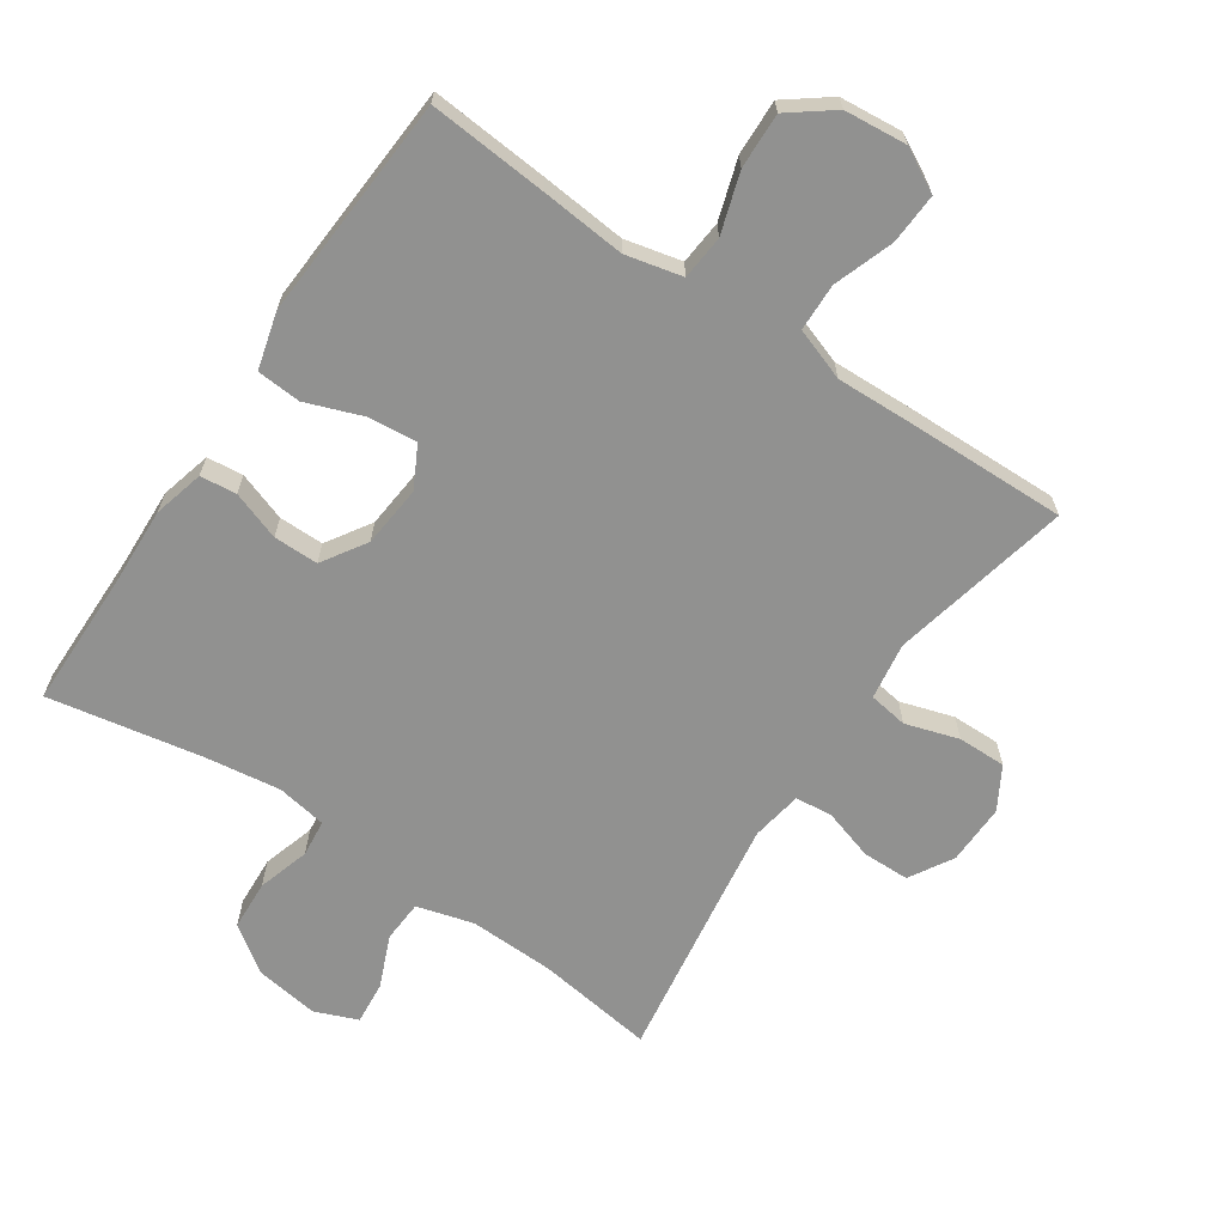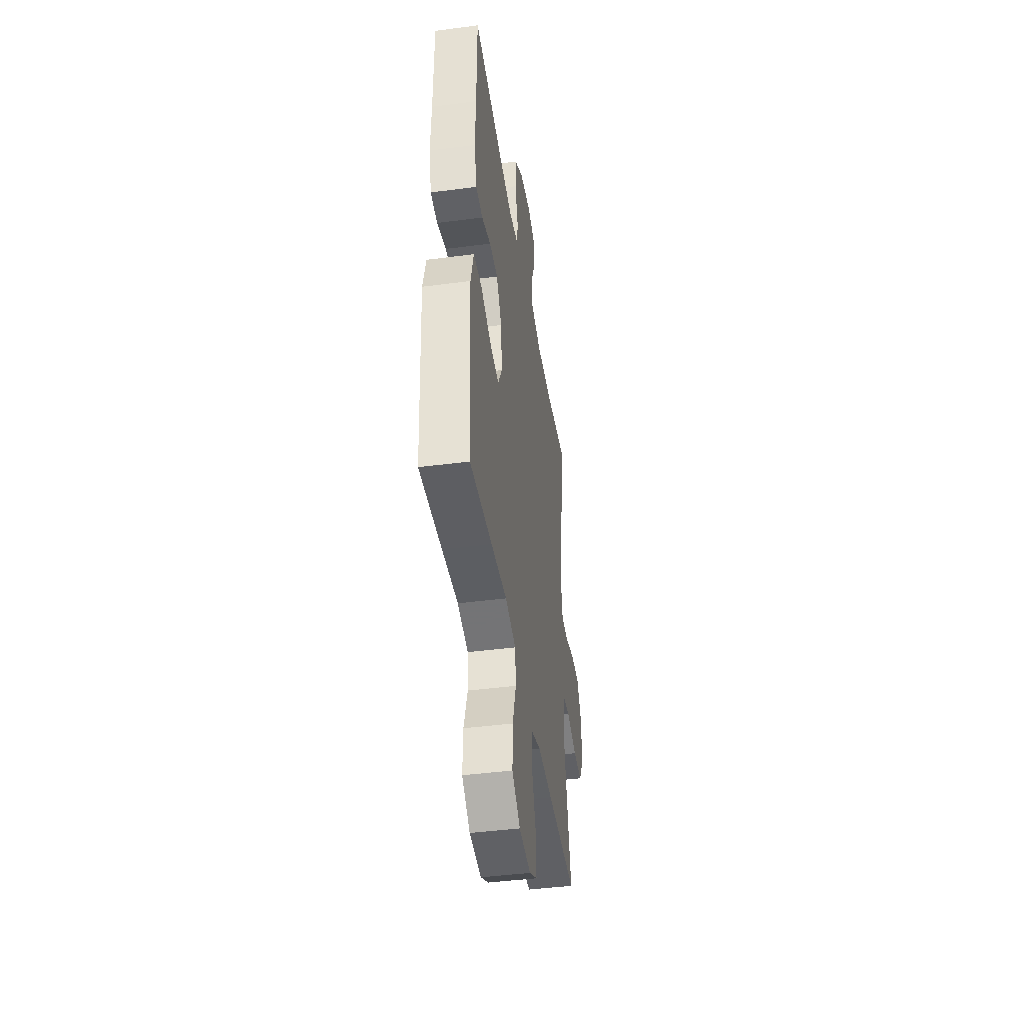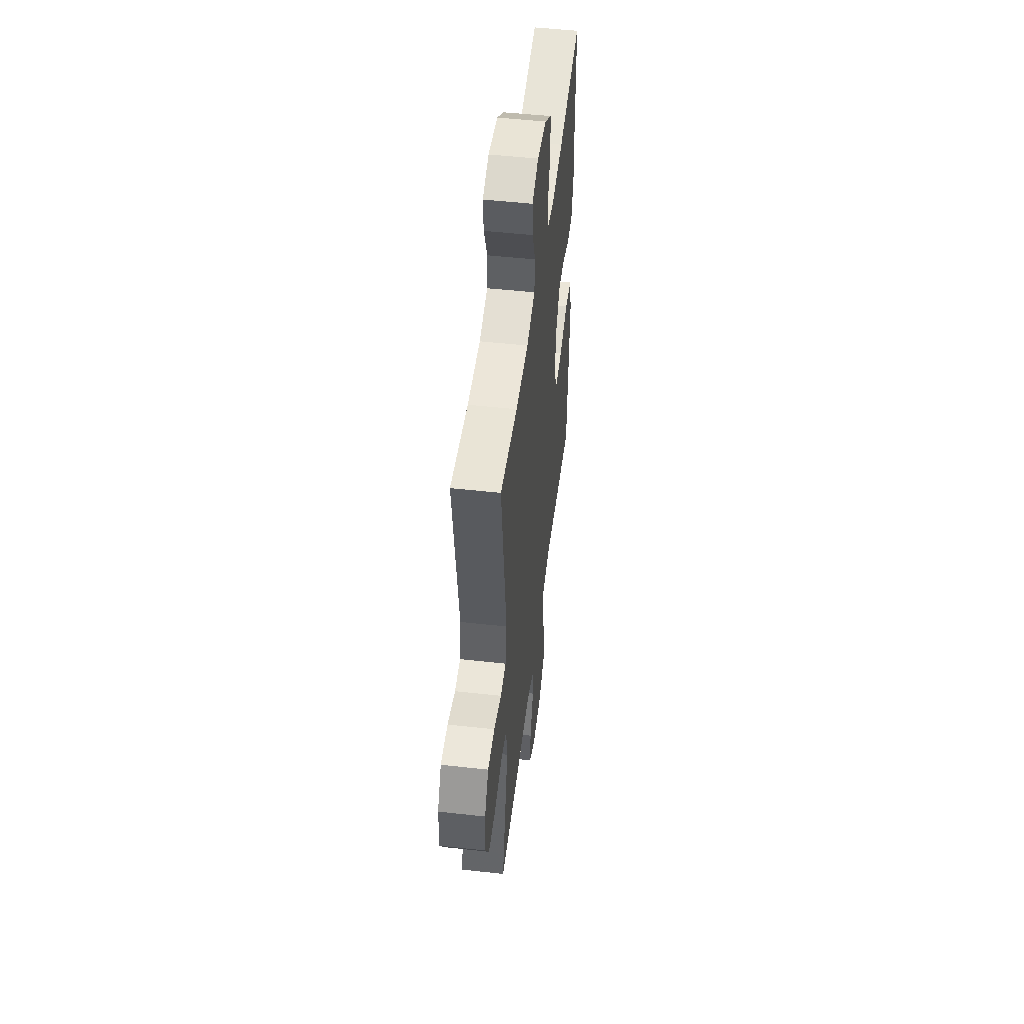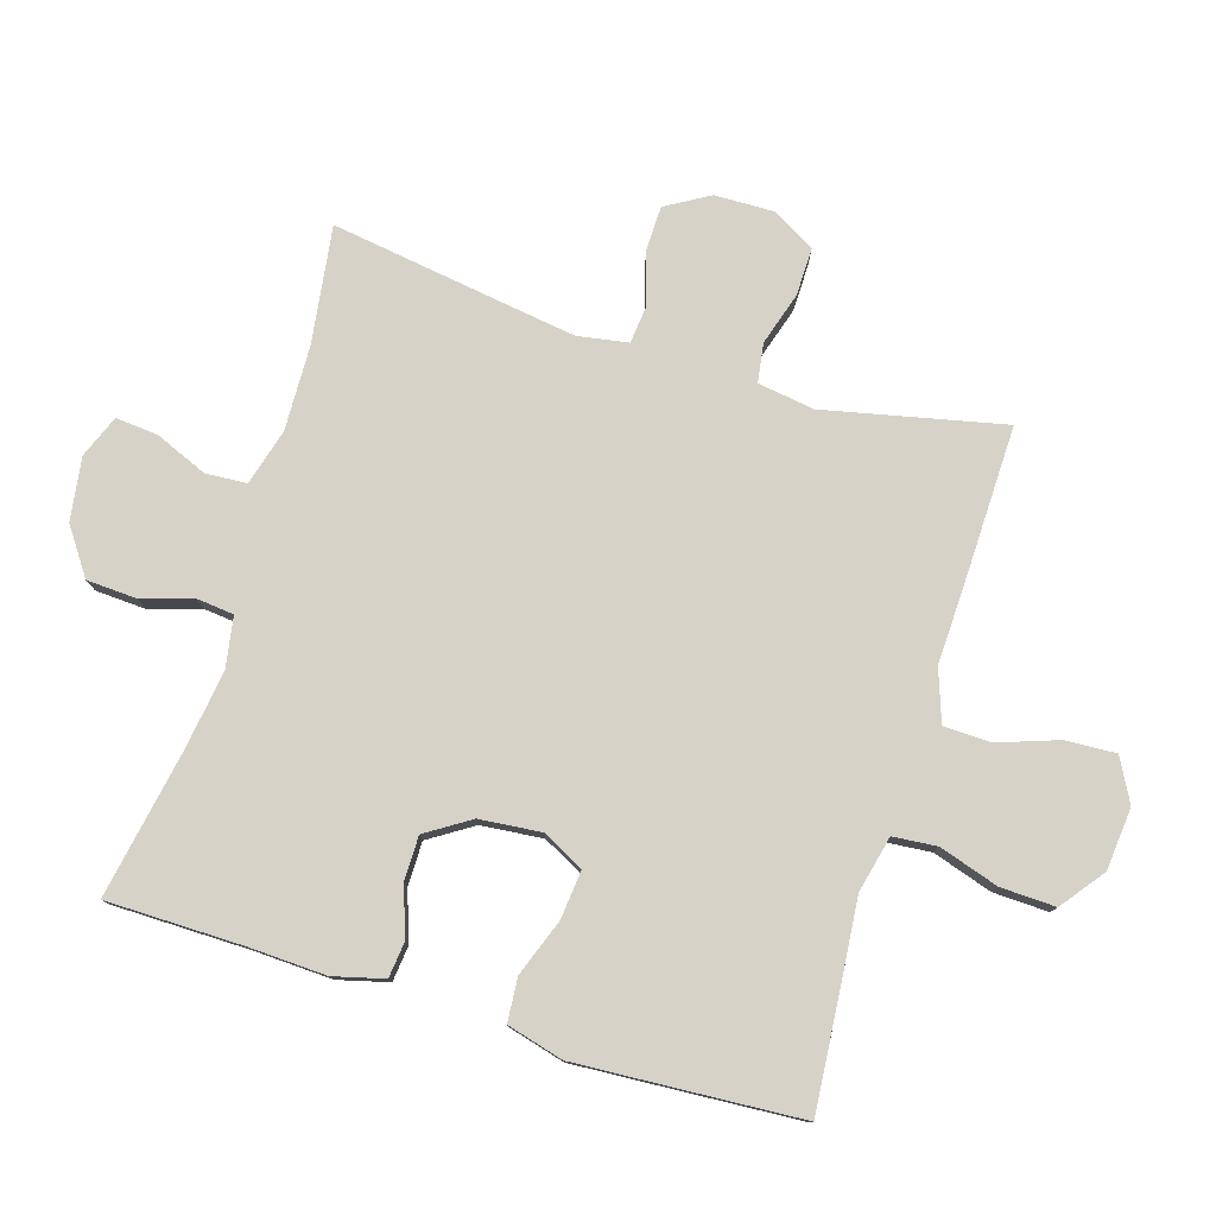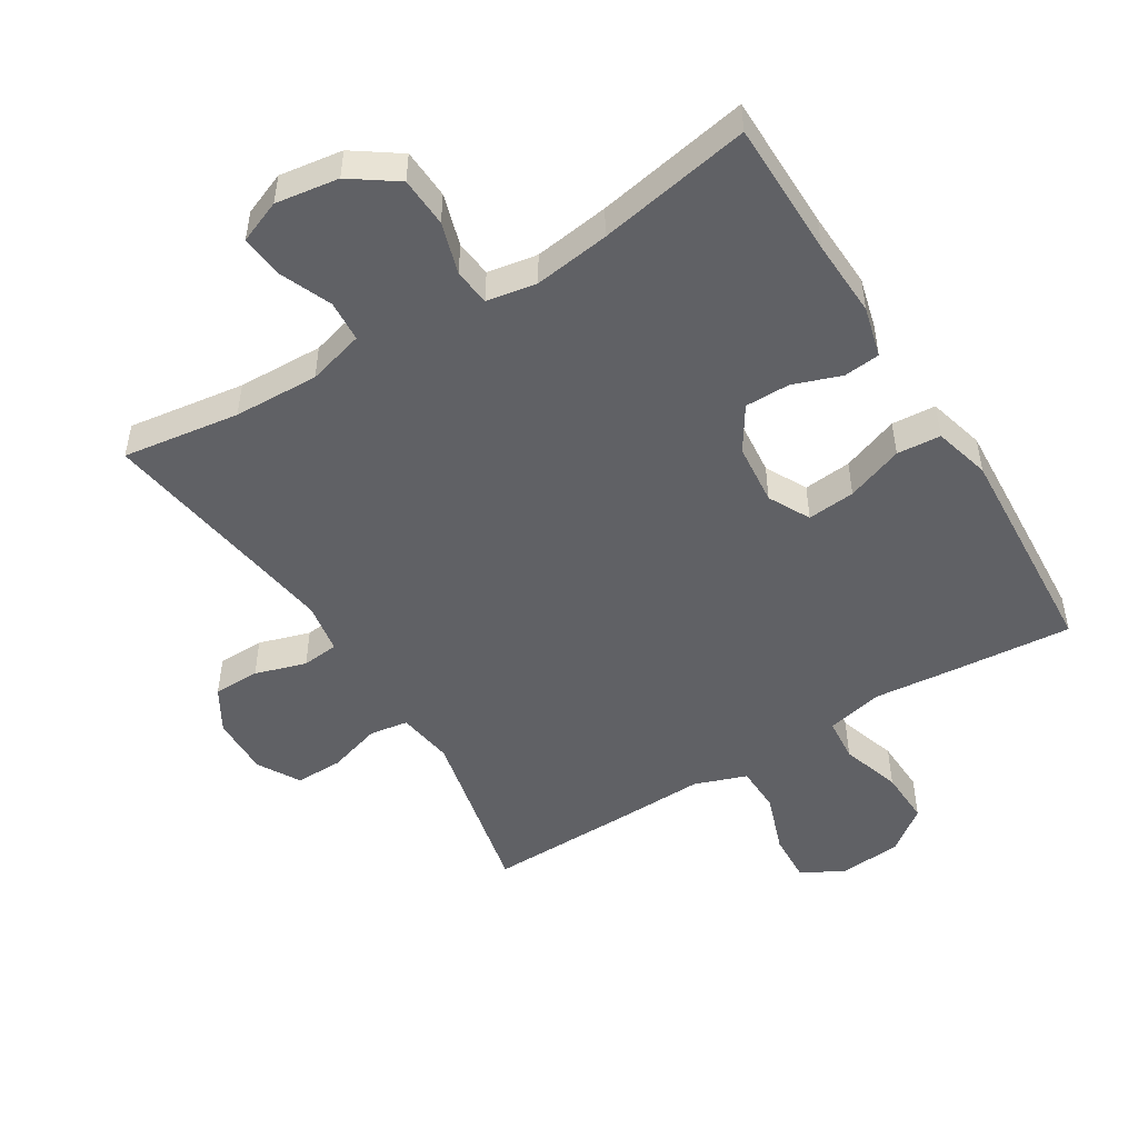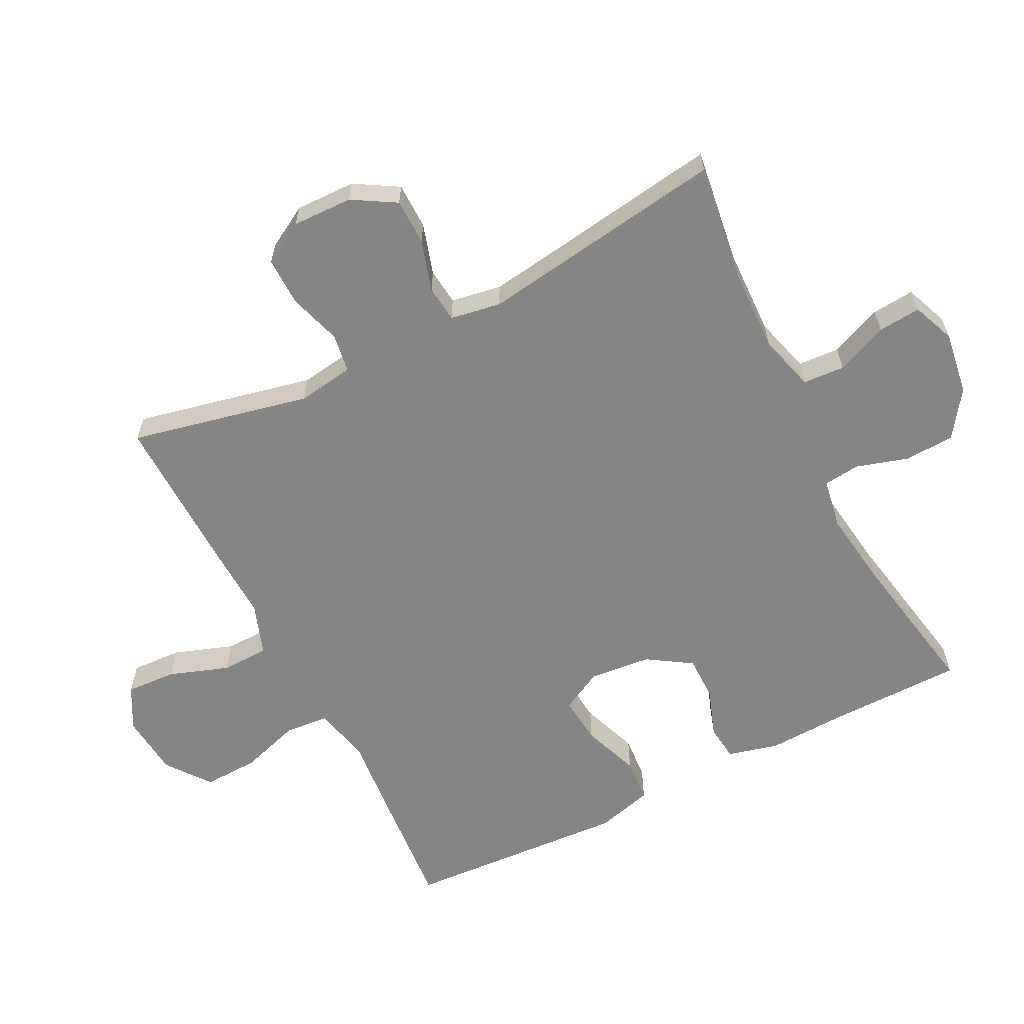
<metadata>
{"format":"obj","ext":"obj","renderer":"f3d","projection":"perspective","resolution":1024,"background":"white","views":[{"elev":-65.9,"azim":146.0,"up":"+Y"},{"elev":-43.5,"azim":98.8,"up":"+Z"},{"elev":50.2,"azim":-83.0,"up":"+Z"},{"elev":78.3,"azim":107.1,"up":"+Y"},{"elev":-49.7,"azim":31.6,"up":"+Y"},{"elev":-61.8,"azim":-63.1,"up":"+Y"}]}
</metadata>
<code>
v -0.5 0.07 0.5
v -0.322 0.07 0.475
v -0.192 0.07 0.471
v -0.106 0.07 0.495
v -0.102 0.07 0.558
v -0.135 0.07 0.637
v -0.141 0.07 0.702
v -0.076 0.07 0.728
v 0.02 0.07 0.714
v 0.09 0.07 0.665
v 0.094 0.07 0.589
v 0.07 0.07 0.51
v 0.076 0.07 0.454
v 0.152 0.07 0.441
v 0.267 0.07 0.457
v 0.5 0.07 0.5
v 0.502 0.07 0.292
v 0.507 0.07 0.174
v 0.487 0.07 0.097
v 0.432 0.07 0.091
v 0.358 0.07 0.117
v 0.29 0.07 0.117
v 0.247 0.07 0.05
v 0.238 0.07 -0.044
v 0.271 0.07 -0.107
v 0.344 0.07 -0.1
v 0.431 0.07 -0.068
v 0.498 0.07 -0.073
v 0.521 0.07 -0.159
v 0.513 0.07 -0.291
v 0.5 0.07 -0.5
v 0.32 0.07 -0.485
v 0.191 0.07 -0.473
v 0.105 0.07 -0.493
v 0.099 0.07 -0.56
v 0.128 0.07 -0.651
v 0.131 0.07 -0.735
v 0.065 0.07 -0.785
v -0.03 0.07 -0.794
v -0.095 0.07 -0.759
v -0.091 0.07 -0.682
v -0.059 0.07 -0.591
v -0.061 0.07 -0.519
v -0.14 0.07 -0.491
v -0.261 0.07 -0.495
v -0.5 0.07 -0.5
v -0.44 0.07 -0.227
v -0.453 0.07 -0.141
v -0.512 0.07 -0.132
v -0.593 0.07 -0.157
v -0.666 0.07 -0.158
v -0.703 0.07 -0.094
v -0.701 0.07 -0.002
v -0.662 0.07 0.064
v -0.591 0.07 0.065
v -0.513 0.07 0.041
v -0.457 0.07 0.047
v -0.444 0.07 0.124
v -0.461 0.07 0.24
v -0.5 0 0.5
v -0.322 0 0.475
v -0.192 0 0.471
v -0.106 0 0.495
v -0.102 0 0.558
v -0.135 0 0.637
v -0.141 0 0.702
v -0.076 0 0.728
v 0.02 0 0.714
v 0.09 0 0.665
v 0.094 0 0.589
v 0.07 0 0.51
v 0.076 0 0.454
v 0.152 0 0.441
v 0.267 0 0.457
v 0.5 0 0.5
v 0.502 0 0.292
v 0.507 0 0.174
v 0.487 0 0.097
v 0.432 0 0.091
v 0.358 0 0.117
v 0.29 0 0.117
v 0.247 0 0.05
v 0.238 0 -0.044
v 0.271 0 -0.107
v 0.344 0 -0.1
v 0.431 0 -0.068
v 0.498 0 -0.073
v 0.521 0 -0.159
v 0.513 0 -0.291
v 0.5 0 -0.5
v 0.32 0 -0.485
v 0.191 0 -0.473
v 0.105 0 -0.493
v 0.099 0 -0.56
v 0.128 0 -0.651
v 0.131 0 -0.735
v 0.065 0 -0.785
v -0.03 0 -0.794
v -0.095 0 -0.759
v -0.091 0 -0.682
v -0.059 0 -0.591
v -0.061 0 -0.519
v -0.14 0 -0.491
v -0.261 0 -0.495
v -0.5 0 -0.5
v -0.44 0 -0.227
v -0.453 0 -0.141
v -0.512 0 -0.132
v -0.593 0 -0.157
v -0.666 0 -0.158
v -0.703 0 -0.094
v -0.701 0 -0.002
v -0.662 0 0.064
v -0.591 0 0.065
v -0.513 0 0.041
v -0.457 0 0.047
v -0.444 0 0.124
v -0.461 0 0.24
f 53 54 55 56
f 53 56 57
f 52 53 57
f 49 50 51 52
f 48 49 52 57
f 47 48 57 58
f 44 45 46 47
f 43 44 47 58
f 39 40 41 42
f 39 42 43
f 38 39 43
f 35 36 37 38
f 34 35 38 43
f 33 34 43 58
f 26 27 28 29
f 25 26 29 30
f 18 19 20 21
f 17 18 21 22
f 15 16 17 22
f 14 15 22 23
f 9 10 11 12
f 9 12 13
f 8 9 13
f 5 6 7 8
f 4 5 8 13
f 3 4 13
f 2 3 13 14
f 59 1 2
f 25 30 31 32
f 24 25 32 33
f 24 33 58 59
f 23 24 59
f 2 14 23 59
f 115 114 113 112
f 116 115 112
f 116 112 111
f 111 110 109 108
f 116 111 108 107
f 117 116 107 106
f 106 105 104 103
f 117 106 103 102
f 101 100 99 98
f 102 101 98
f 102 98 97
f 97 96 95 94
f 102 97 94 93
f 117 102 93 92
f 88 87 86 85
f 89 88 85 84
f 80 79 78 77
f 81 80 77 76
f 81 76 75 74
f 82 81 74 73
f 71 70 69 68
f 72 71 68
f 72 68 67
f 67 66 65 64
f 72 67 64 63
f 72 63 62
f 73 72 62 61
f 61 60 118
f 91 90 89 84
f 92 91 84 83
f 118 117 92 83
f 118 83 82
f 118 82 73 61
f 1 60 61 2
f 2 61 62 3
f 3 62 63 4
f 4 63 64 5
f 5 64 65 6
f 6 65 66 7
f 7 66 67 8
f 8 67 68 9
f 9 68 69 10
f 10 69 70 11
f 11 70 71 12
f 12 71 72 13
f 13 72 73 14
f 14 73 74 15
f 15 74 75 16
f 16 75 76 17
f 17 76 77 18
f 18 77 78 19
f 19 78 79 20
f 20 79 80 21
f 21 80 81 22
f 22 81 82 23
f 23 82 83 24
f 24 83 84 25
f 25 84 85 26
f 26 85 86 27
f 27 86 87 28
f 28 87 88 29
f 29 88 89 30
f 30 89 90 31
f 31 90 91 32
f 32 91 92 33
f 33 92 93 34
f 34 93 94 35
f 35 94 95 36
f 36 95 96 37
f 37 96 97 38
f 38 97 98 39
f 39 98 99 40
f 40 99 100 41
f 41 100 101 42
f 42 101 102 43
f 43 102 103 44
f 44 103 104 45
f 45 104 105 46
f 46 105 106 47
f 47 106 107 48
f 48 107 108 49
f 49 108 109 50
f 50 109 110 51
f 51 110 111 52
f 52 111 112 53
f 53 112 113 54
f 54 113 114 55
f 55 114 115 56
f 56 115 116 57
f 57 116 117 58
f 58 117 118 59
f 59 118 60 1

</code>
